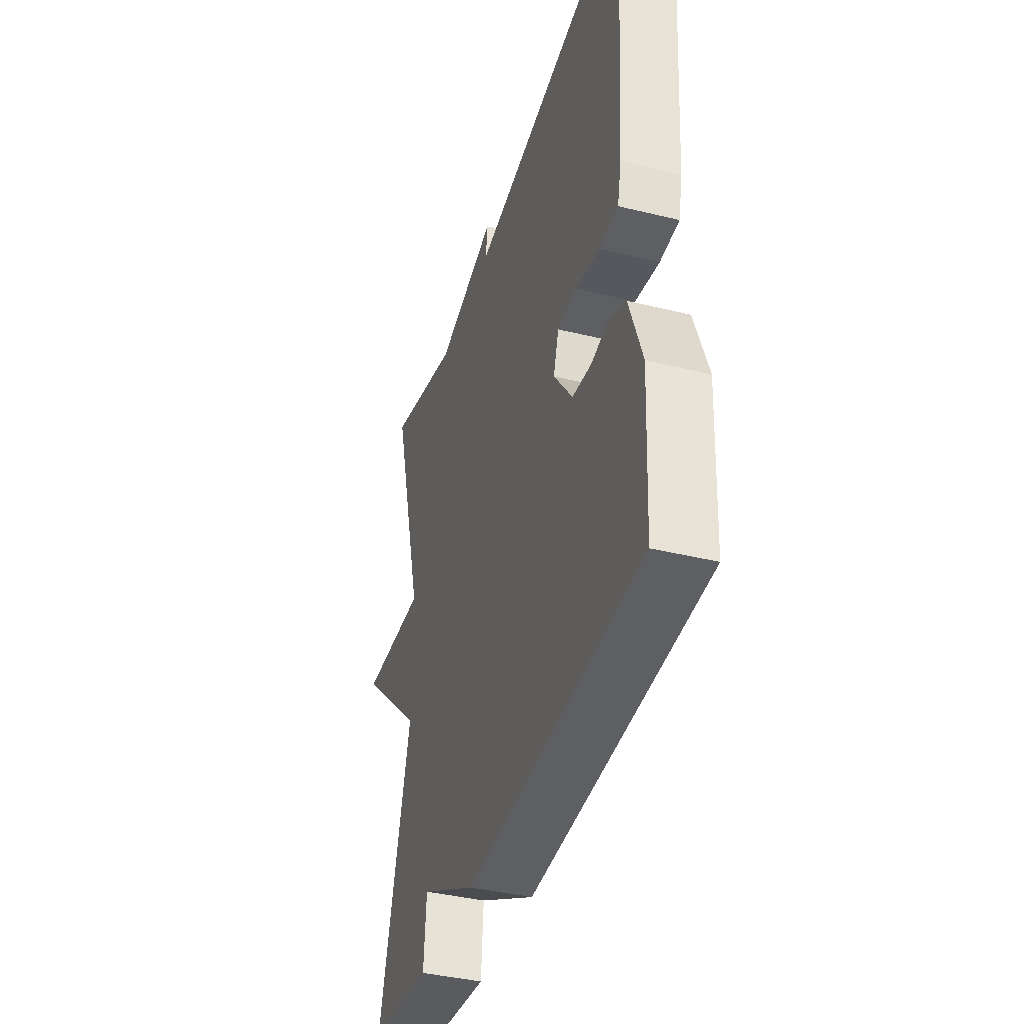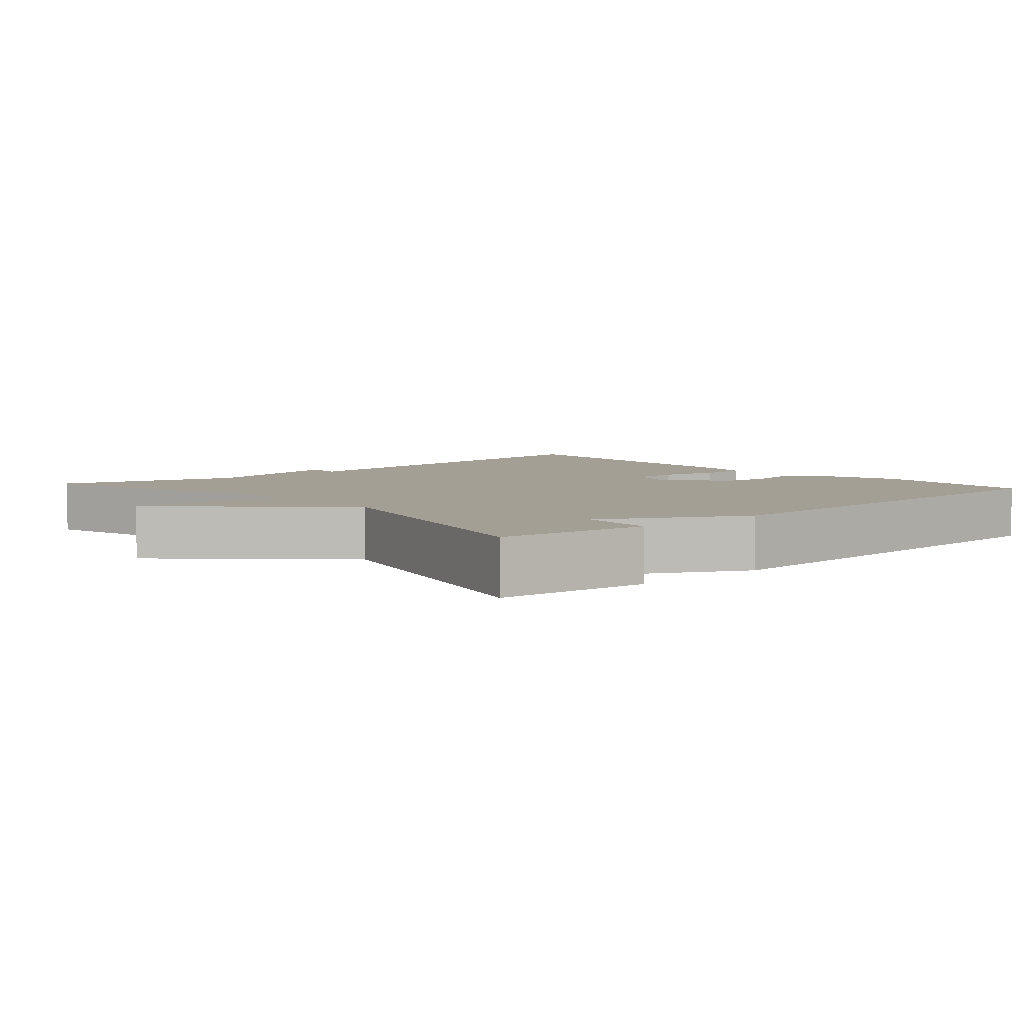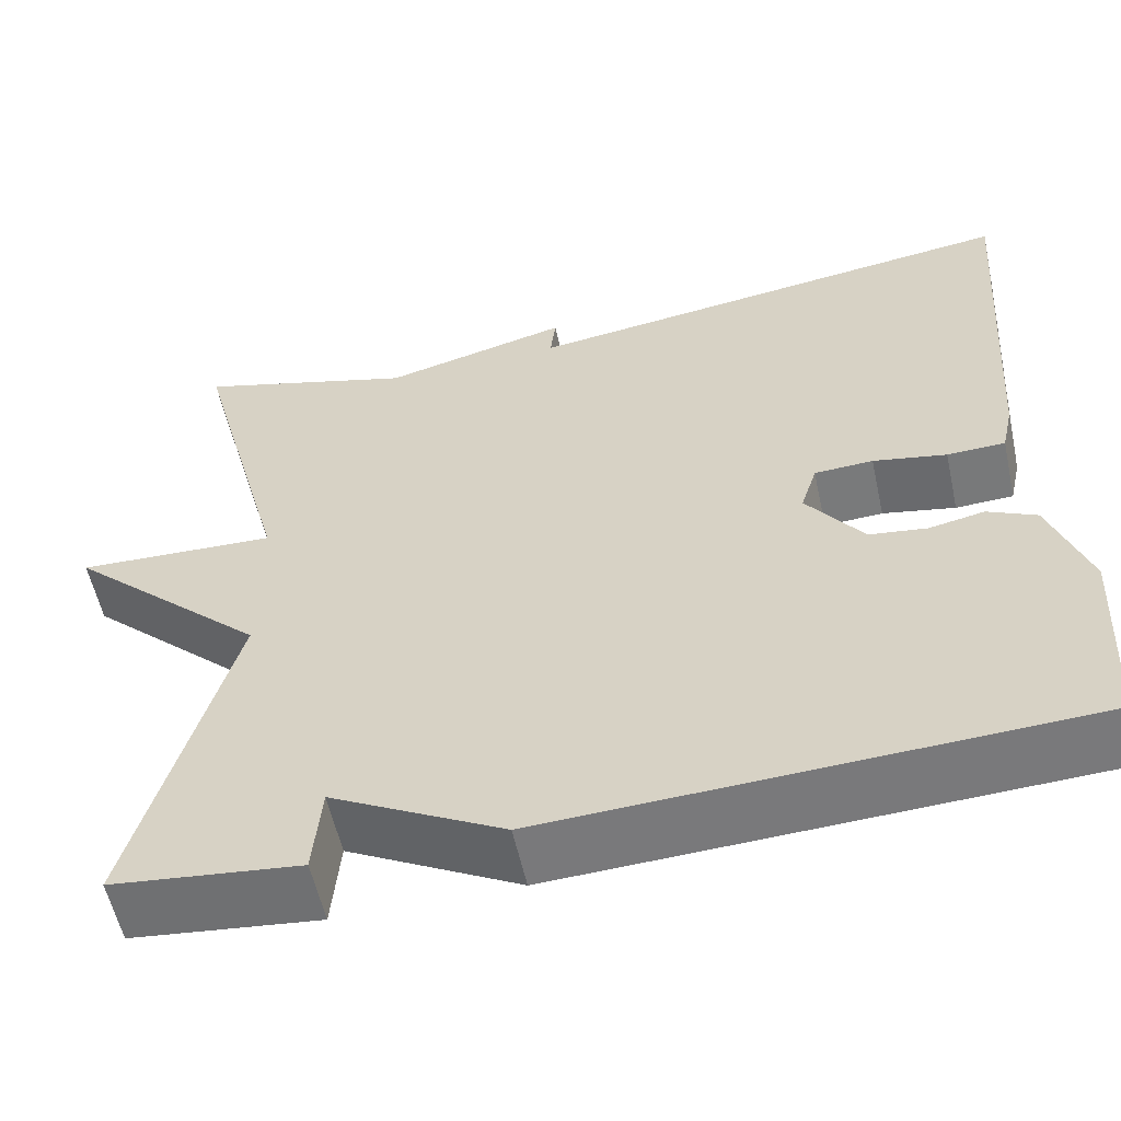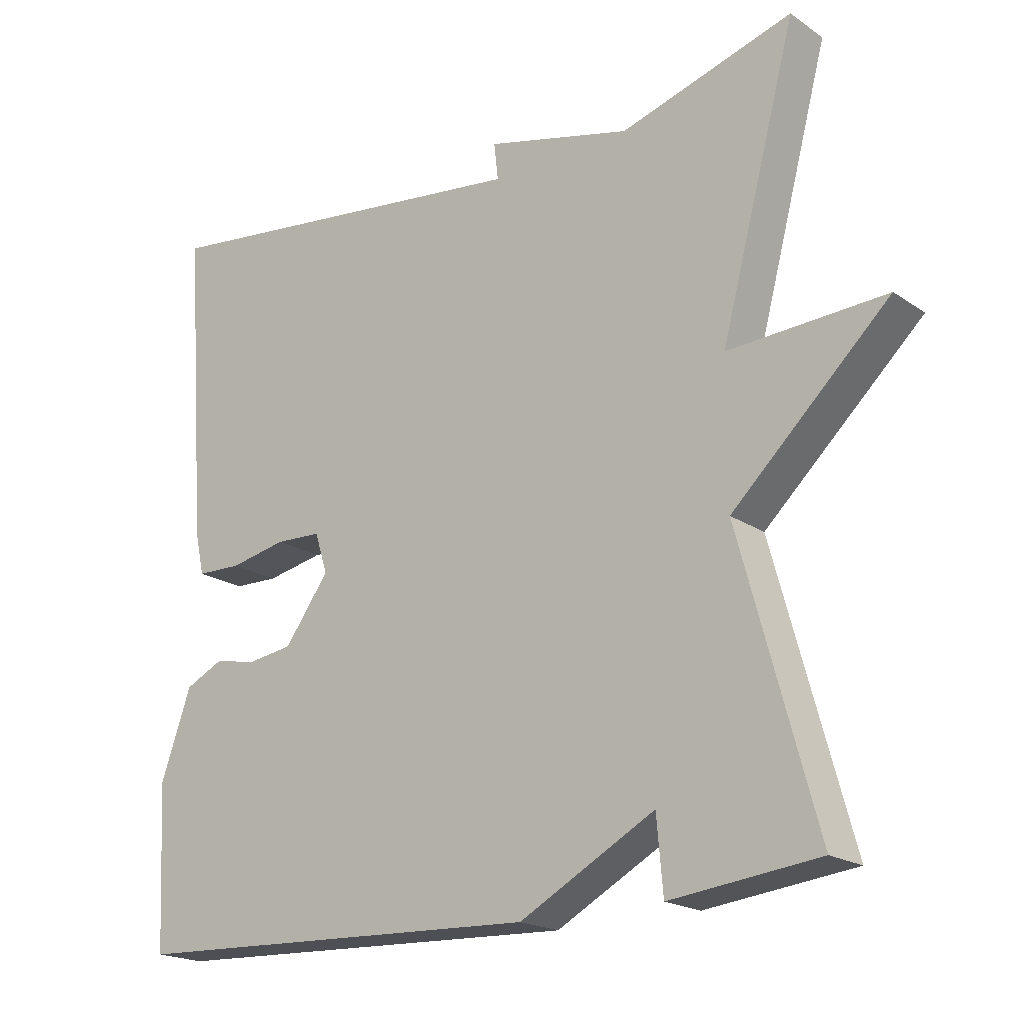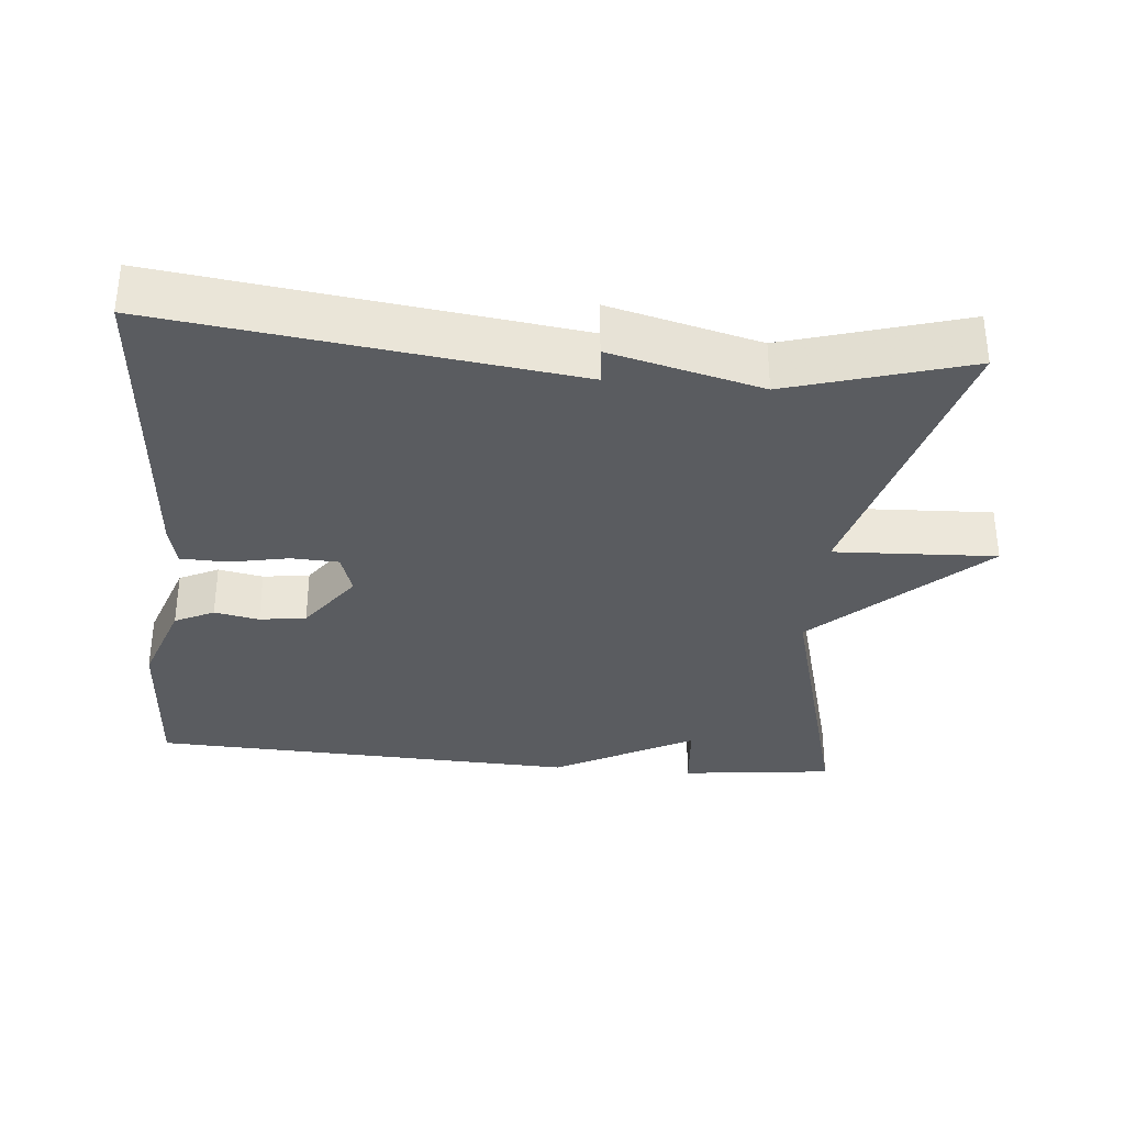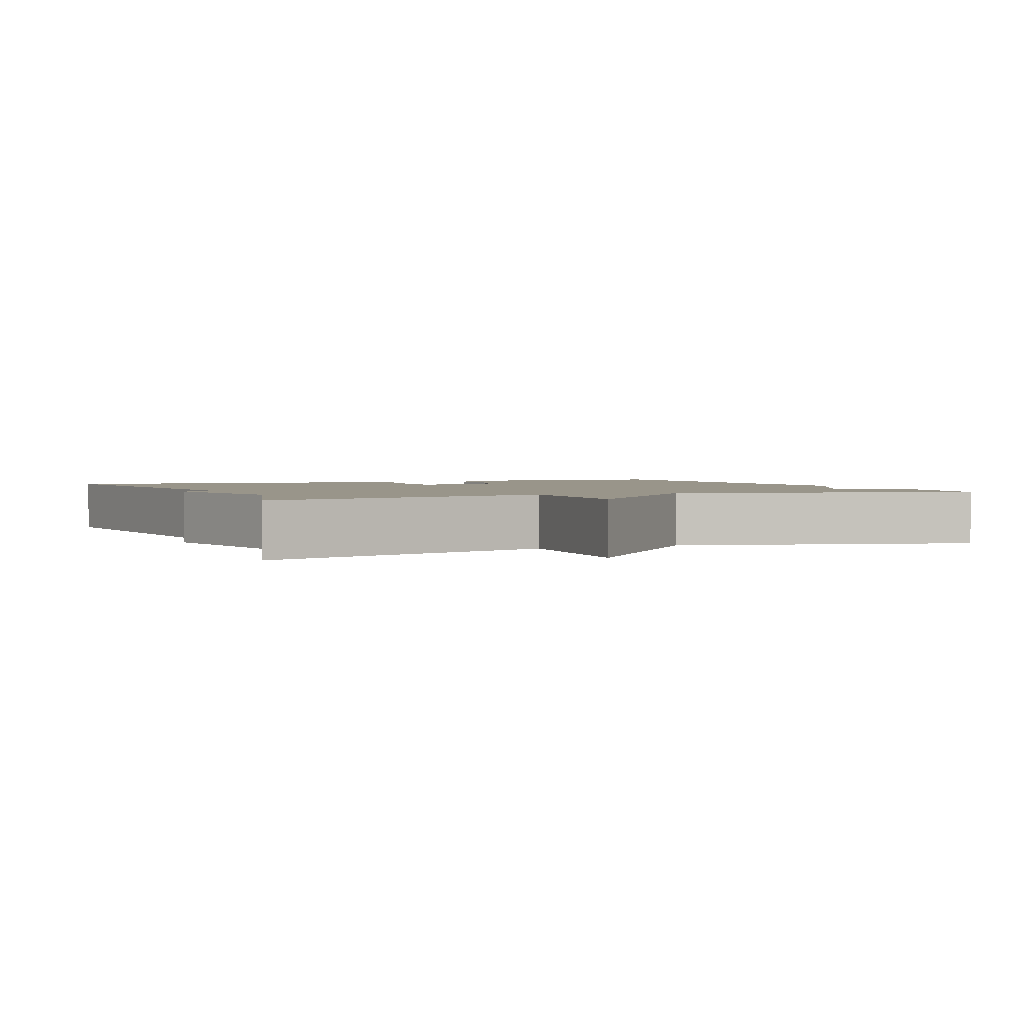
<metadata>
{"format":"obj","ext":"obj","renderer":"f3d","projection":"perspective","resolution":1024,"background":"white","views":[{"elev":-39.6,"azim":-106.9,"up":"+Z"},{"elev":5.5,"azim":138.6,"up":"+Y"},{"elev":-57.2,"azim":-167.6,"up":"+Z"},{"elev":-19.7,"azim":38.9,"up":"+Z"},{"elev":-33.6,"azim":-5.2,"up":"+Y"},{"elev":2.0,"azim":66.6,"up":"+Y"}]}
</metadata>
<code>
v 0.5 0.07 0.5
v 0.392 0.07 0.097
v 0.614 0.07 0.107
v 0.392 0.07 -0.103
v 0.5 0.07 -0.5
v 0.291 0.07 -0.524
v 0.282 0.07 -0.421
v 0.091 0.07 -0.524
v -0.5 0.07 -0.5
v -0.512 0.07 -0.273
v -0.469 0.07 -0.151
v -0.415 0.07 -0.125
v -0.354 0.07 -0.137
v -0.29 0.07 -0.128
v -0.227 0.07 -0.042
v -0.245 0.07 0.015
v -0.31 0.07 0.018
v -0.391 0.07 0.002
v -0.455 0.07 0.004
v -0.468 0.07 0.062
v -0.5 0.07 0.5
v 0.056 0.07 0.428
v 0.05 0.07 0.48
v 0.256 0.07 0.428
v 0.5 0 0.5
v 0.392 0 0.097
v 0.614 0 0.107
v 0.392 0 -0.103
v 0.5 0 -0.5
v 0.291 0 -0.524
v 0.282 0 -0.421
v 0.091 0 -0.524
v -0.5 0 -0.5
v -0.512 0 -0.273
v -0.469 0 -0.151
v -0.415 0 -0.125
v -0.354 0 -0.137
v -0.29 0 -0.128
v -0.227 0 -0.042
v -0.245 0 0.015
v -0.31 0 0.018
v -0.391 0 0.002
v -0.455 0 0.004
v -0.468 0 0.062
v -0.5 0 0.5
v 0.056 0 0.428
v 0.05 0 0.48
v 0.256 0 0.428
f 22 23 24
f 20 21 22
f 19 20 22
f 18 19 22
f 17 18 22
f 16 17 22 24
f 24 1 2
f 16 24 2
f 15 16 2
f 11 12 13
f 10 11 13
f 9 10 13
f 8 9 13
f 7 8 13
f 7 13 14
f 4 5 6 7
f 14 15 2
f 7 14 2
f 4 7 2
f 2 3 4
f 48 47 46
f 46 45 44
f 46 44 43
f 46 43 42
f 46 42 41
f 48 46 41 40
f 26 25 48
f 26 48 40
f 26 40 39
f 37 36 35
f 37 35 34
f 37 34 33
f 37 33 32
f 37 32 31
f 38 37 31
f 31 30 29 28
f 26 39 38
f 26 38 31
f 26 31 28
f 28 27 26
f 1 25 26 2
f 2 26 27 3
f 3 27 28 4
f 4 28 29 5
f 5 29 30 6
f 6 30 31 7
f 7 31 32 8
f 8 32 33 9
f 9 33 34 10
f 10 34 35 11
f 11 35 36 12
f 12 36 37 13
f 13 37 38 14
f 14 38 39 15
f 15 39 40 16
f 16 40 41 17
f 17 41 42 18
f 18 42 43 19
f 19 43 44 20
f 20 44 45 21
f 21 45 46 22
f 22 46 47 23
f 23 47 48 24
f 24 48 25 1

</code>
